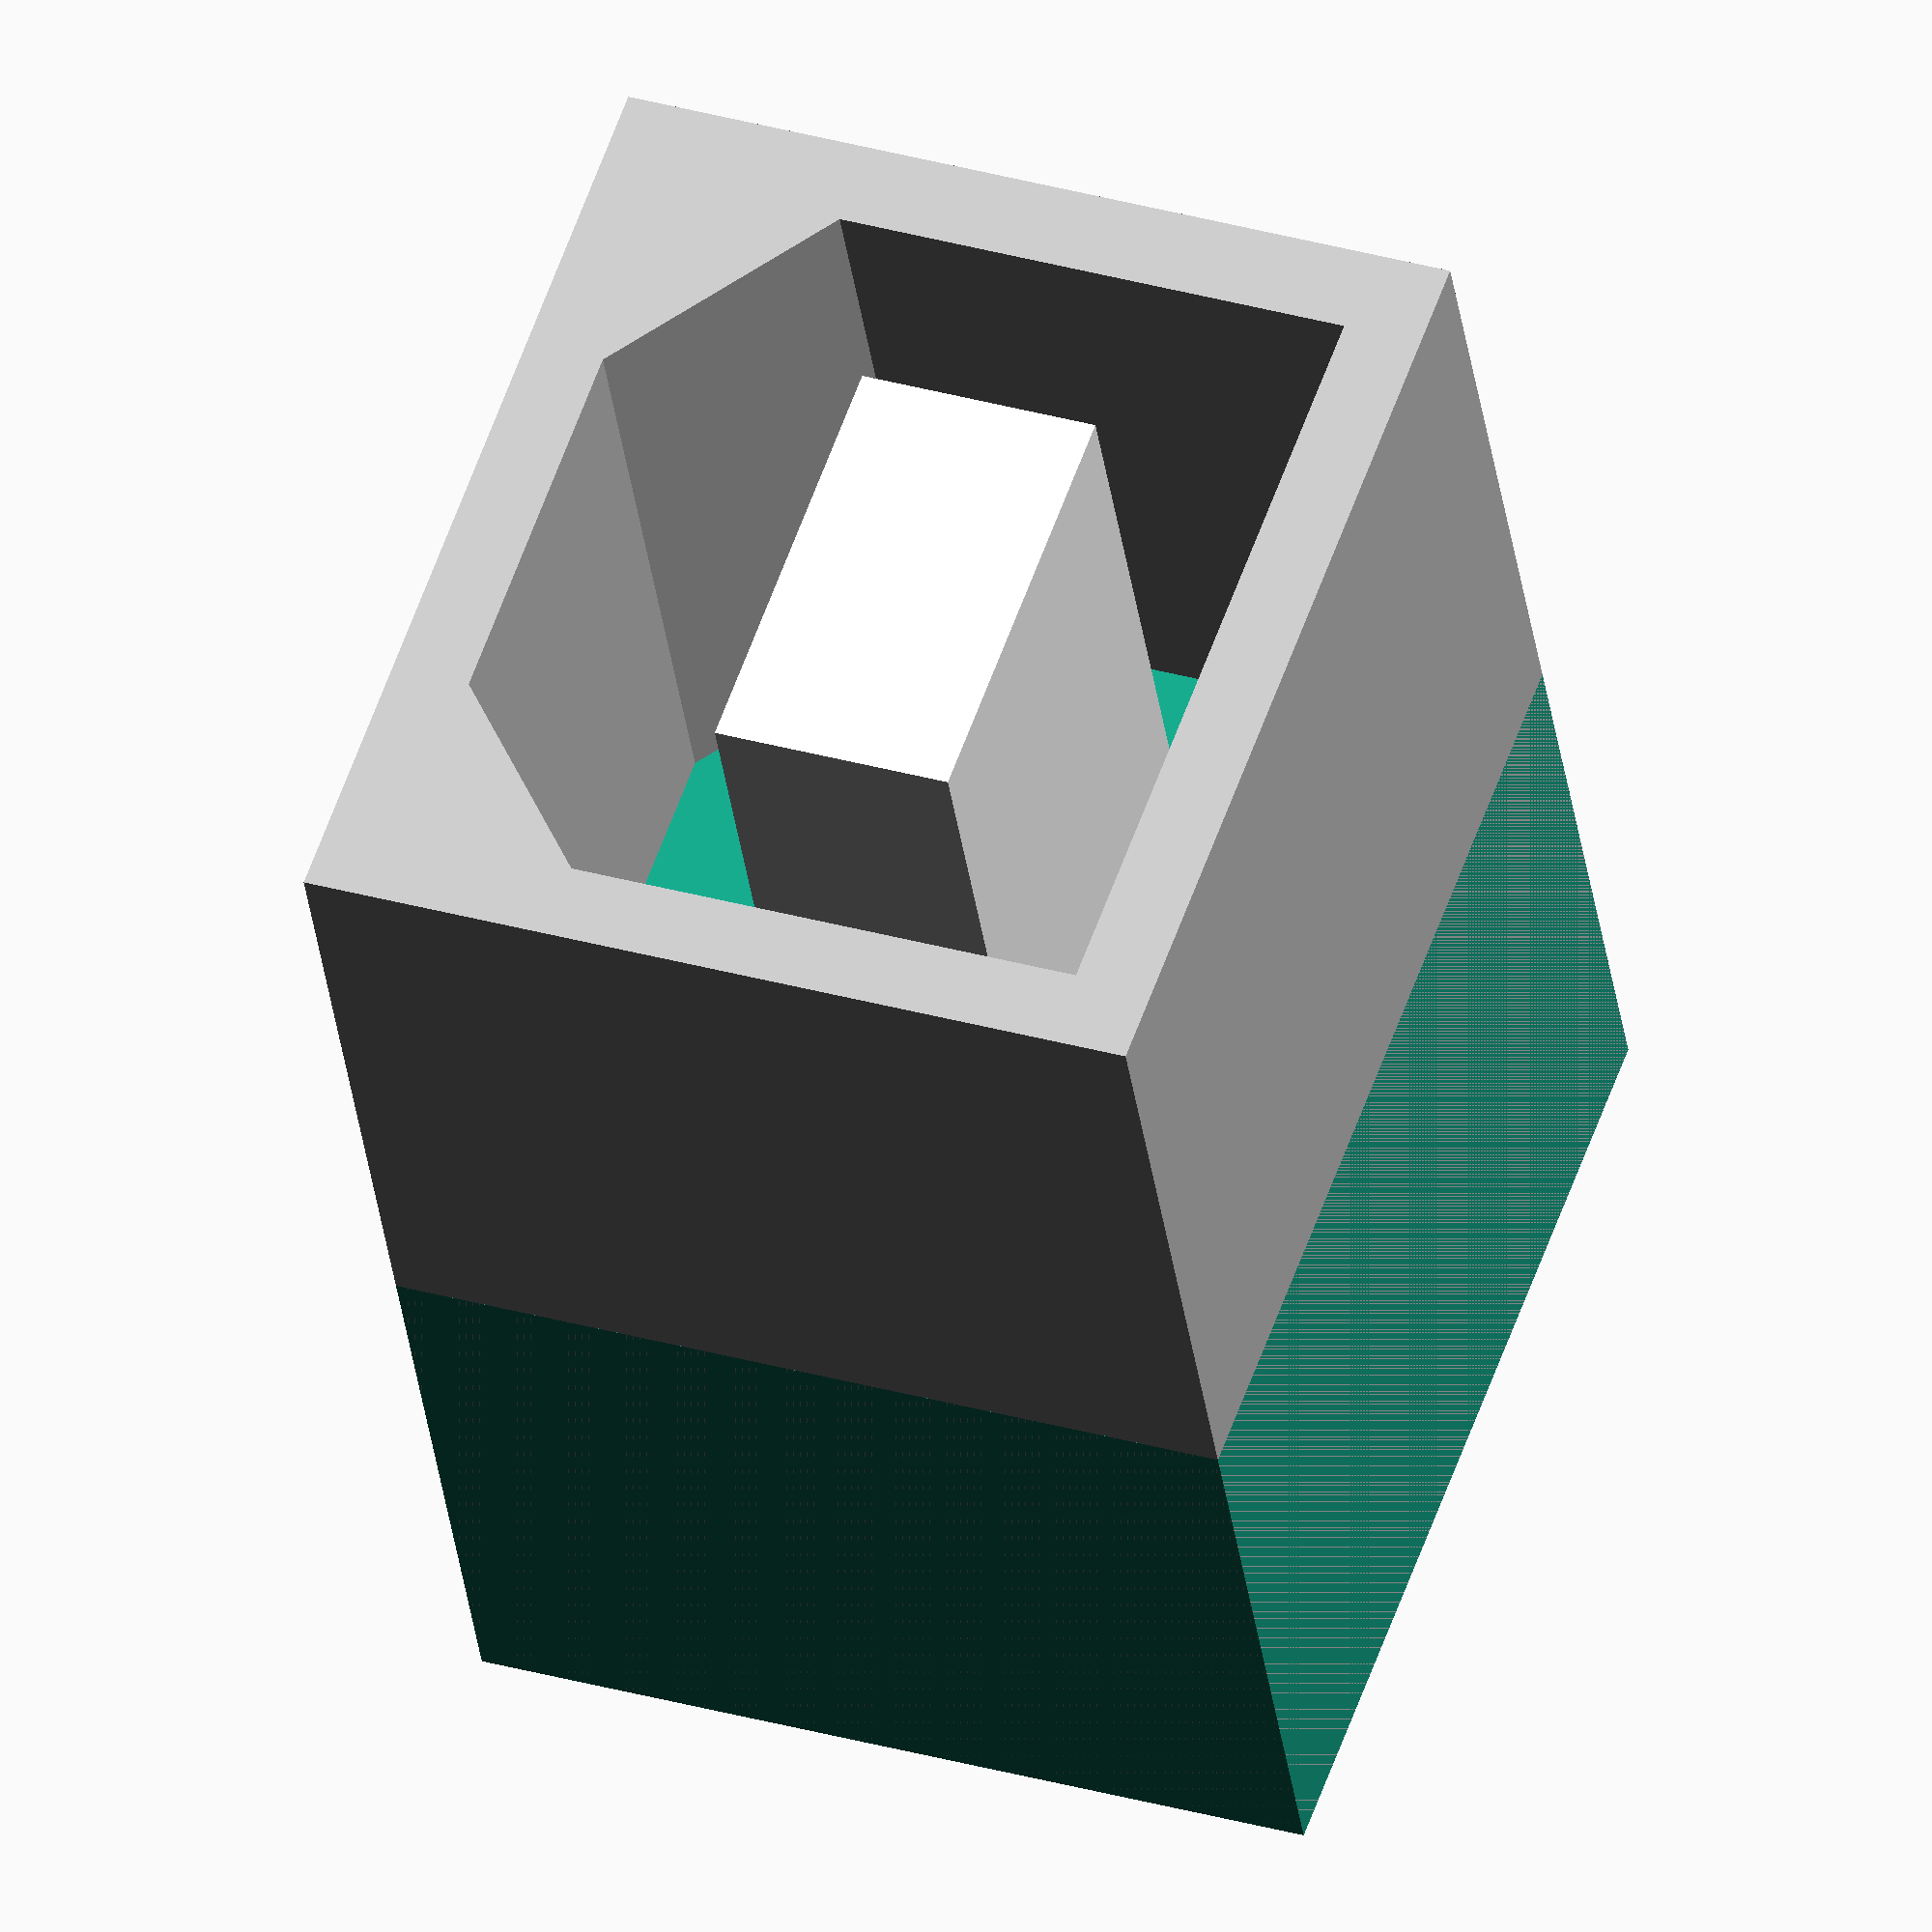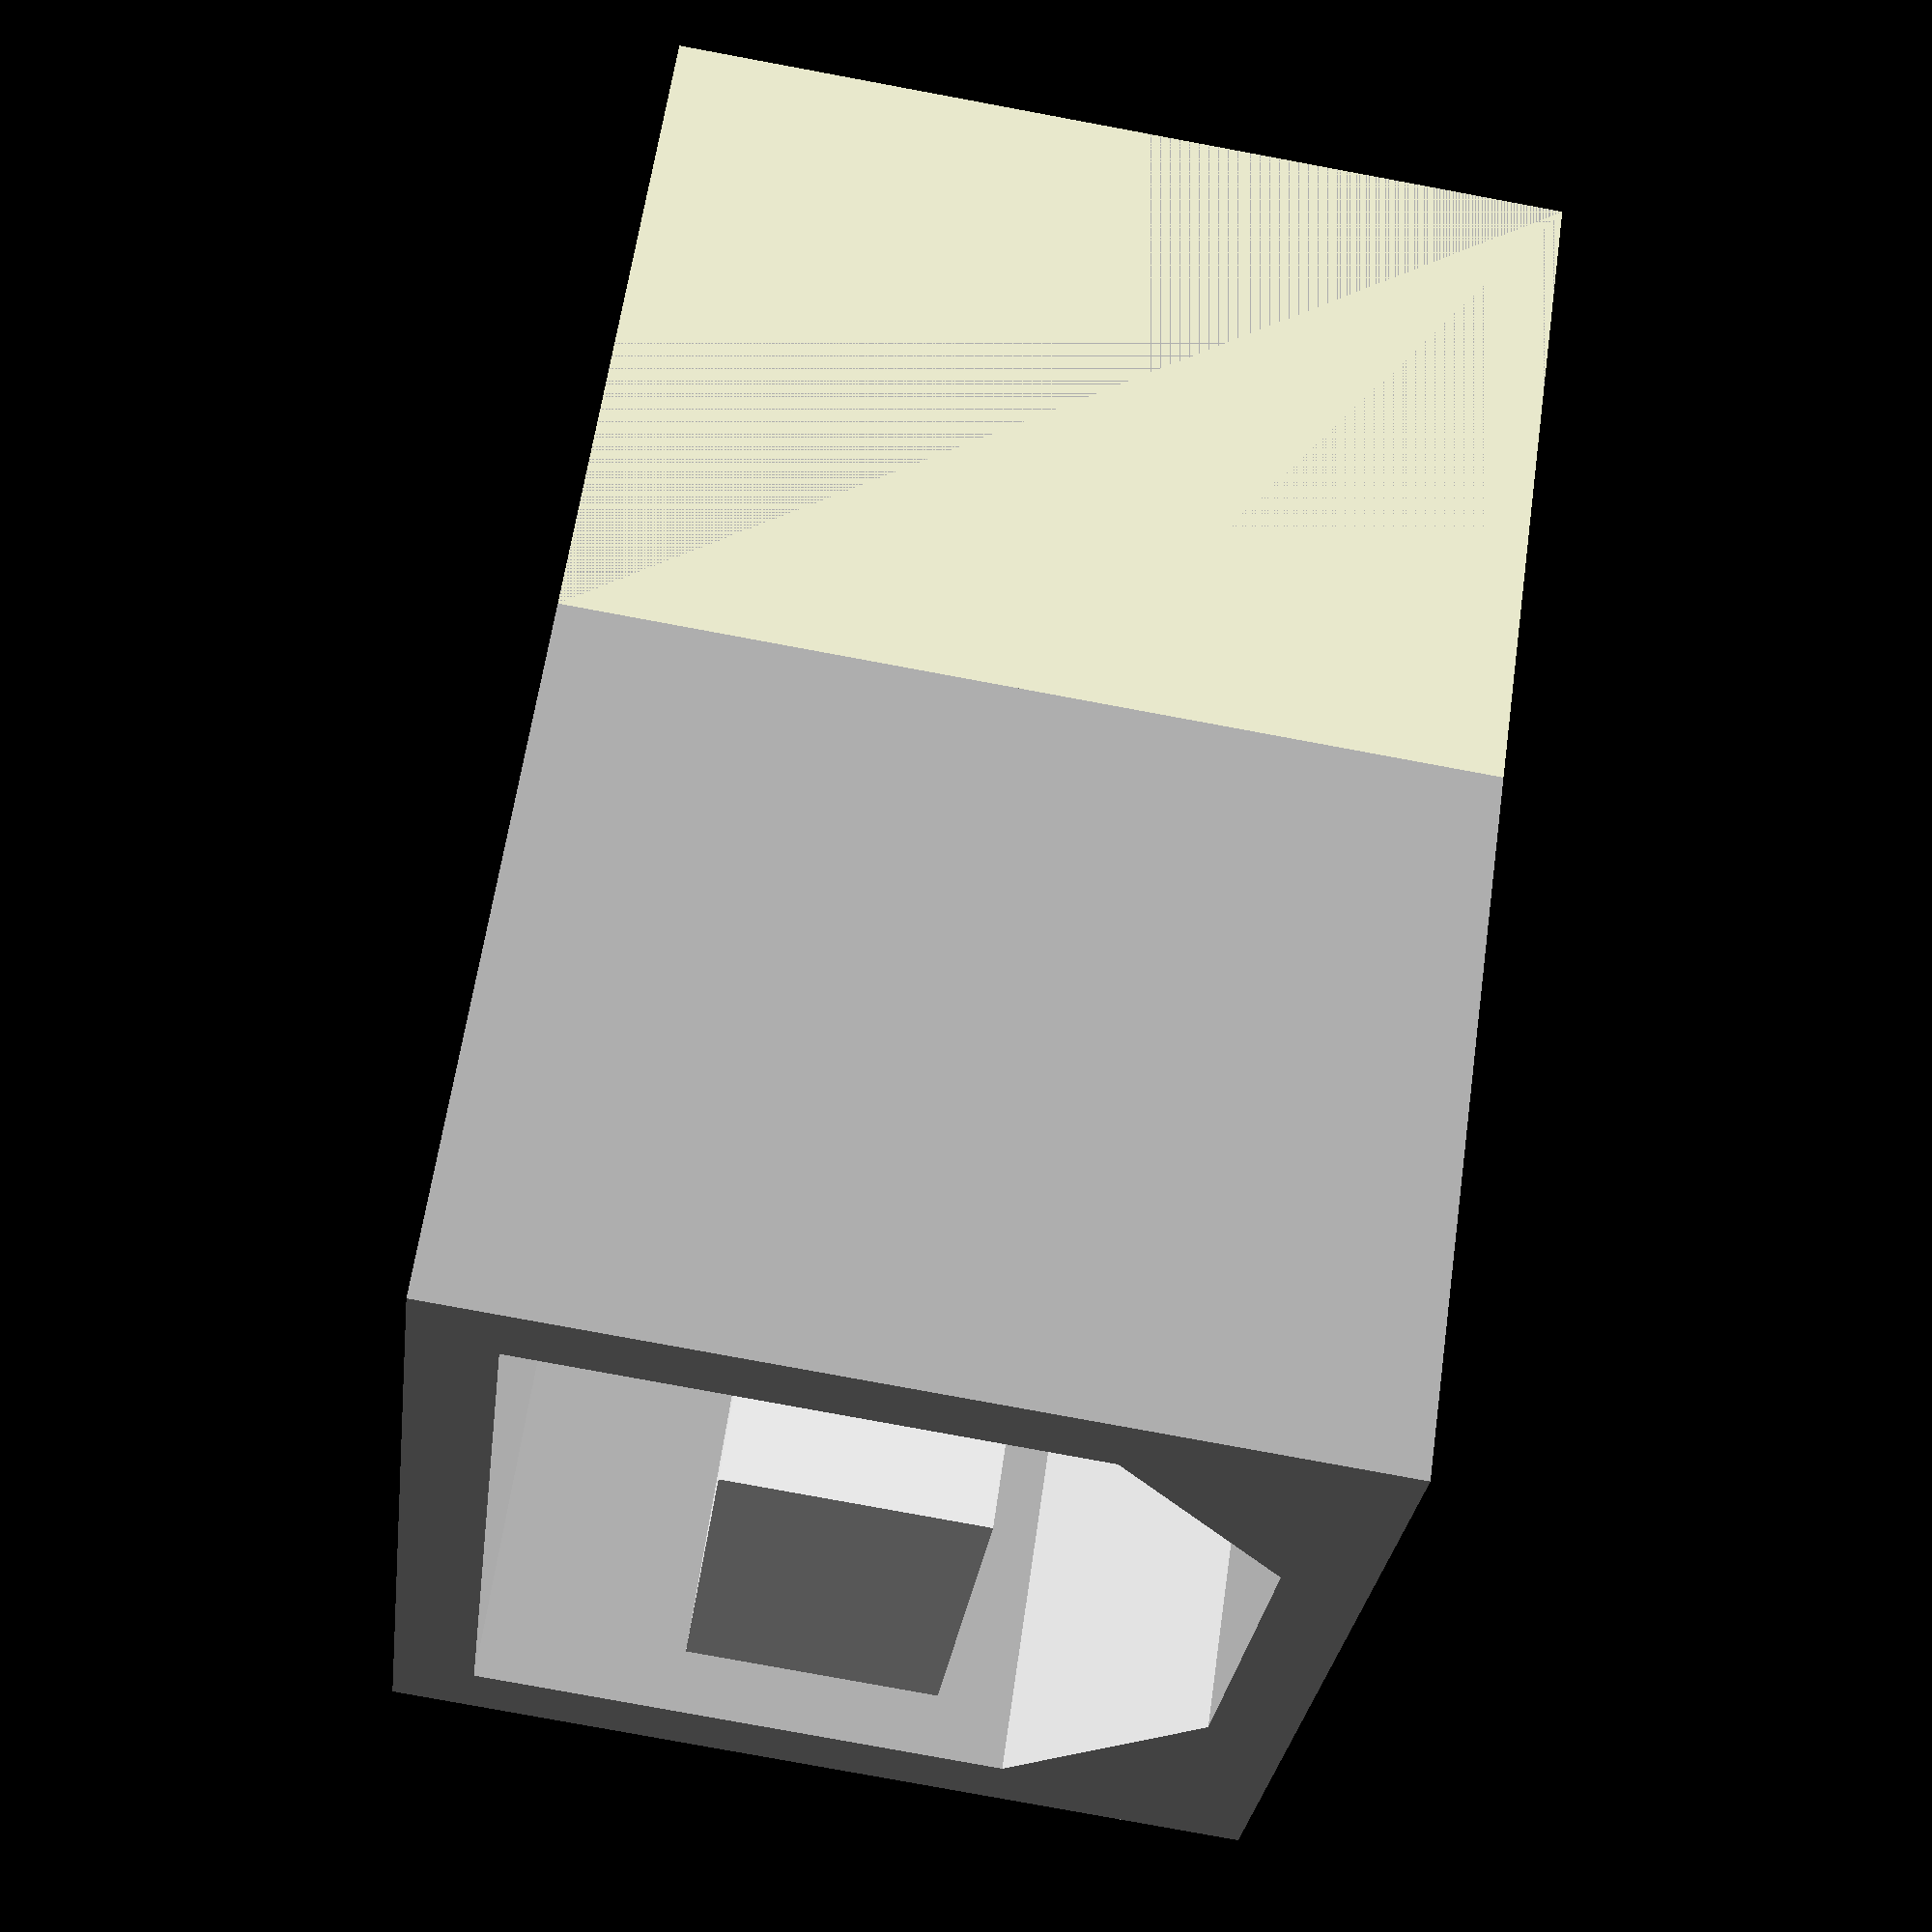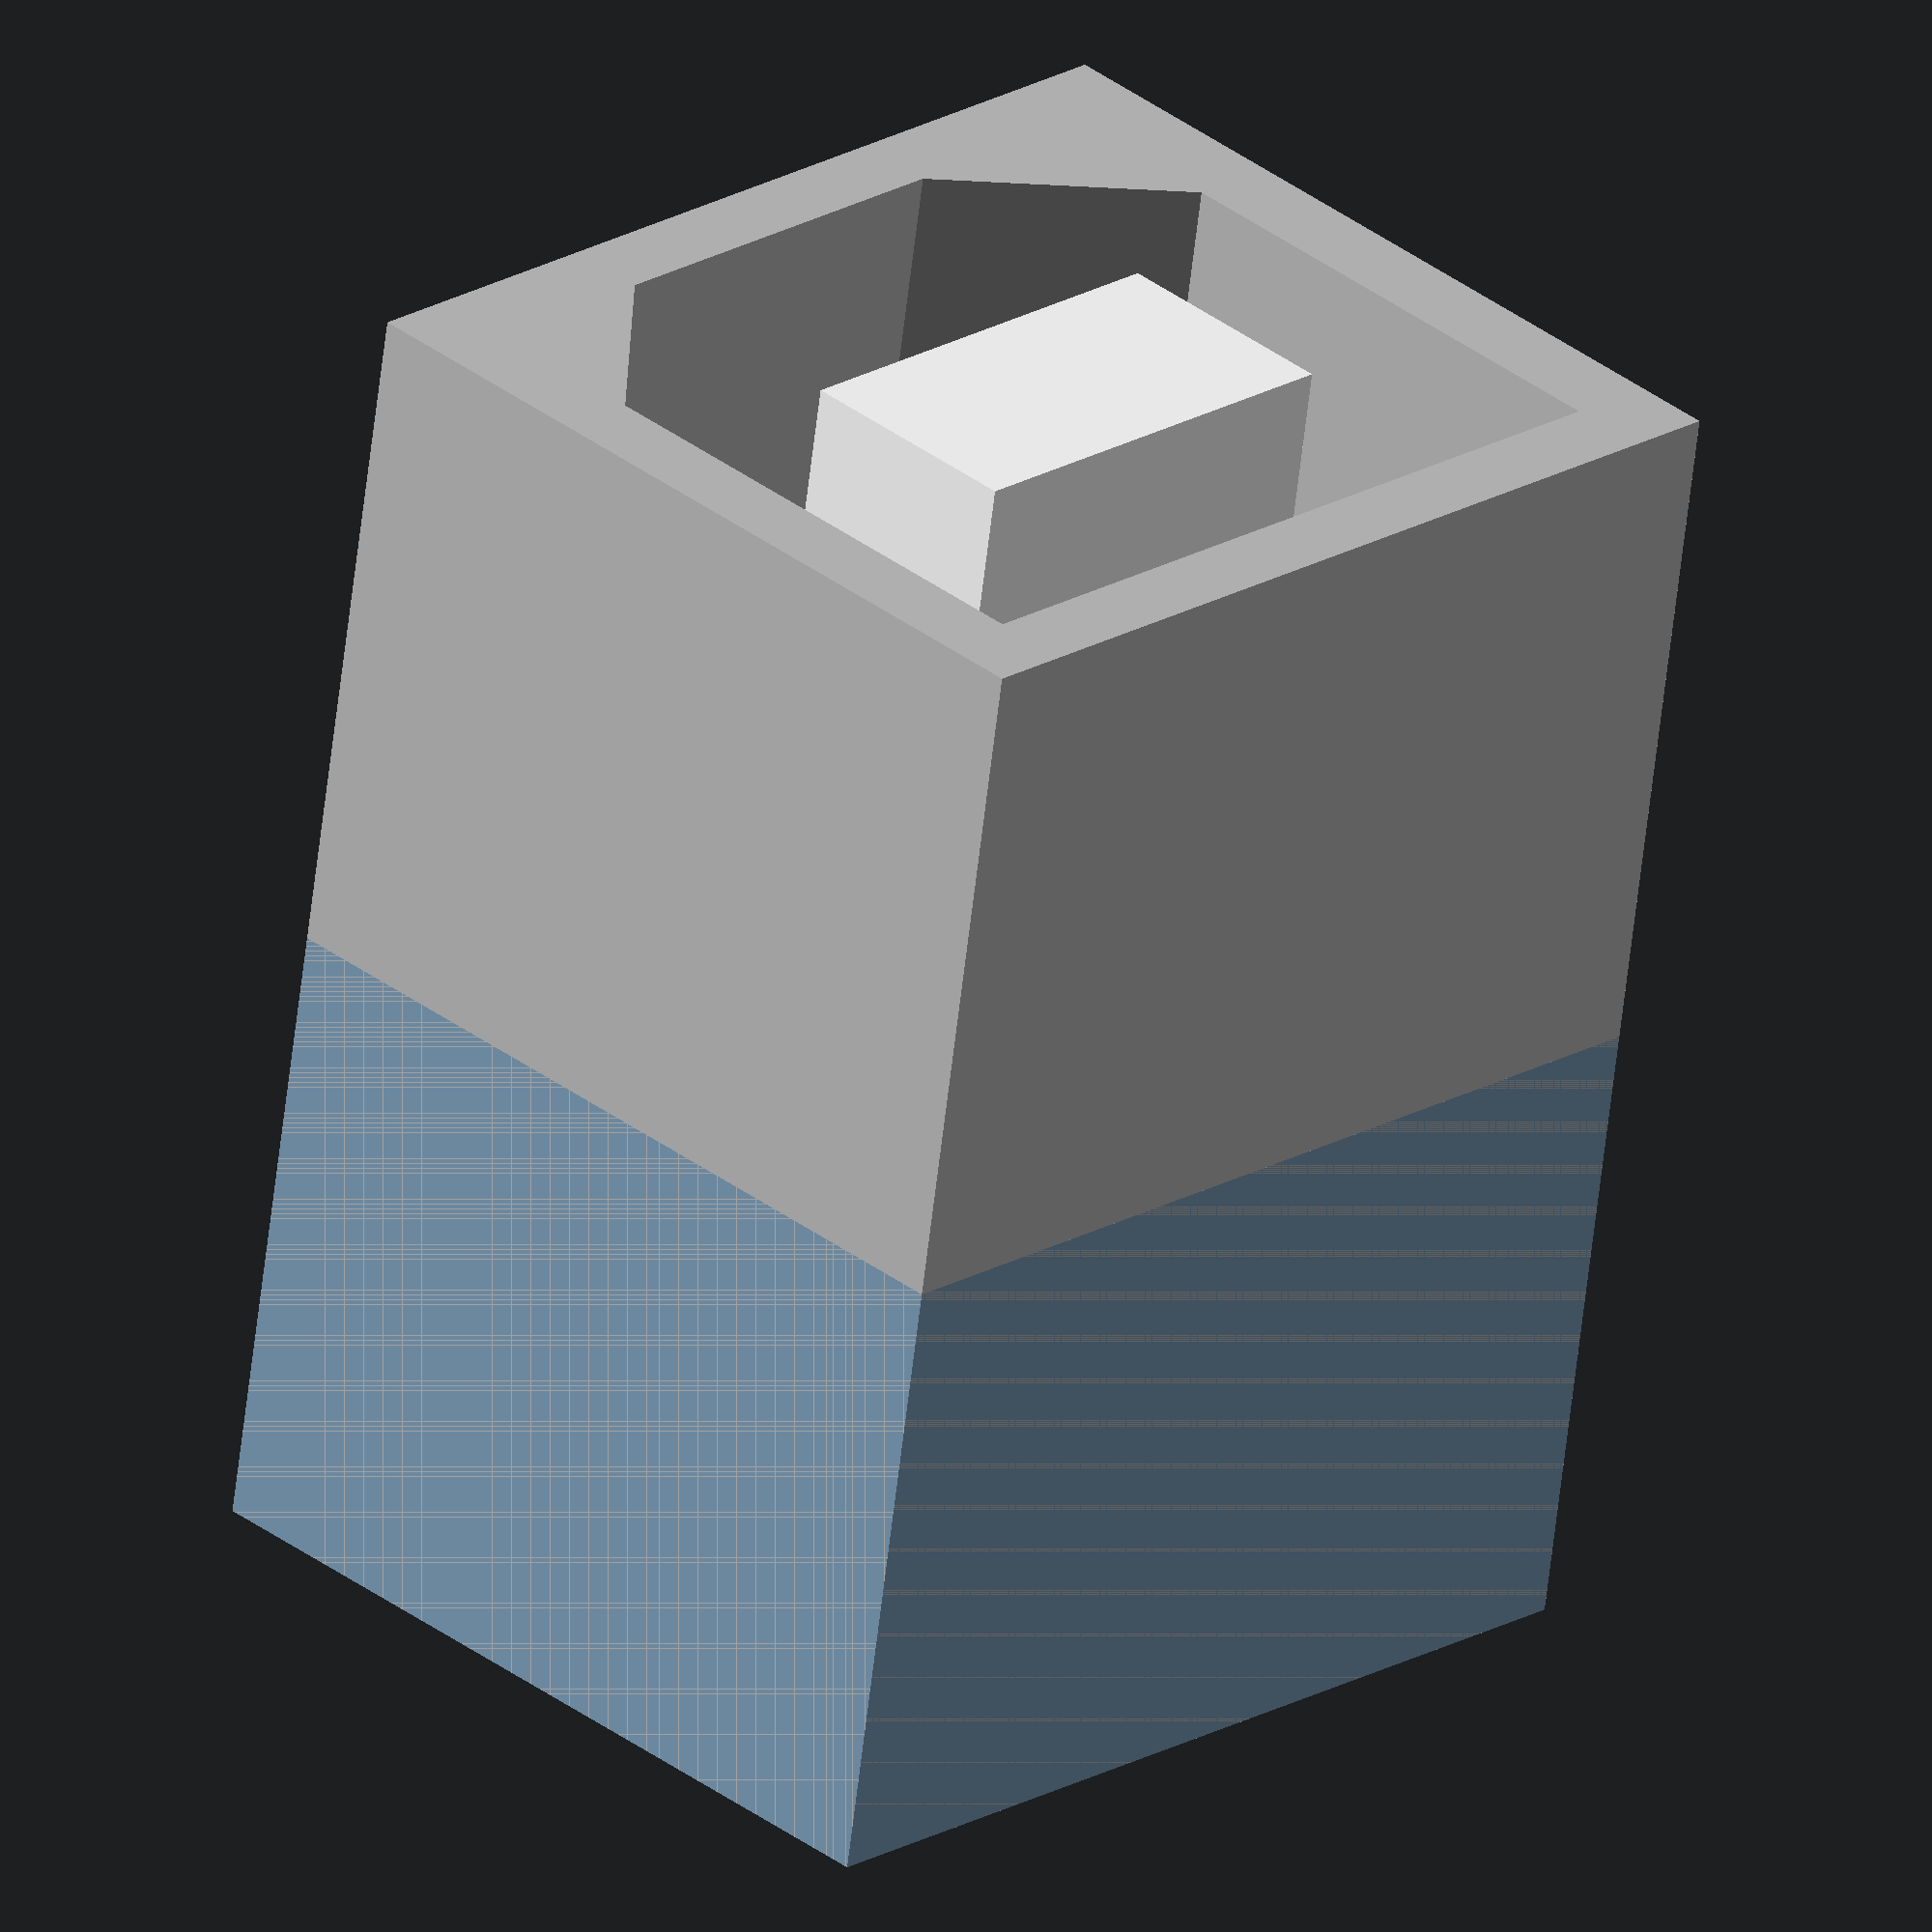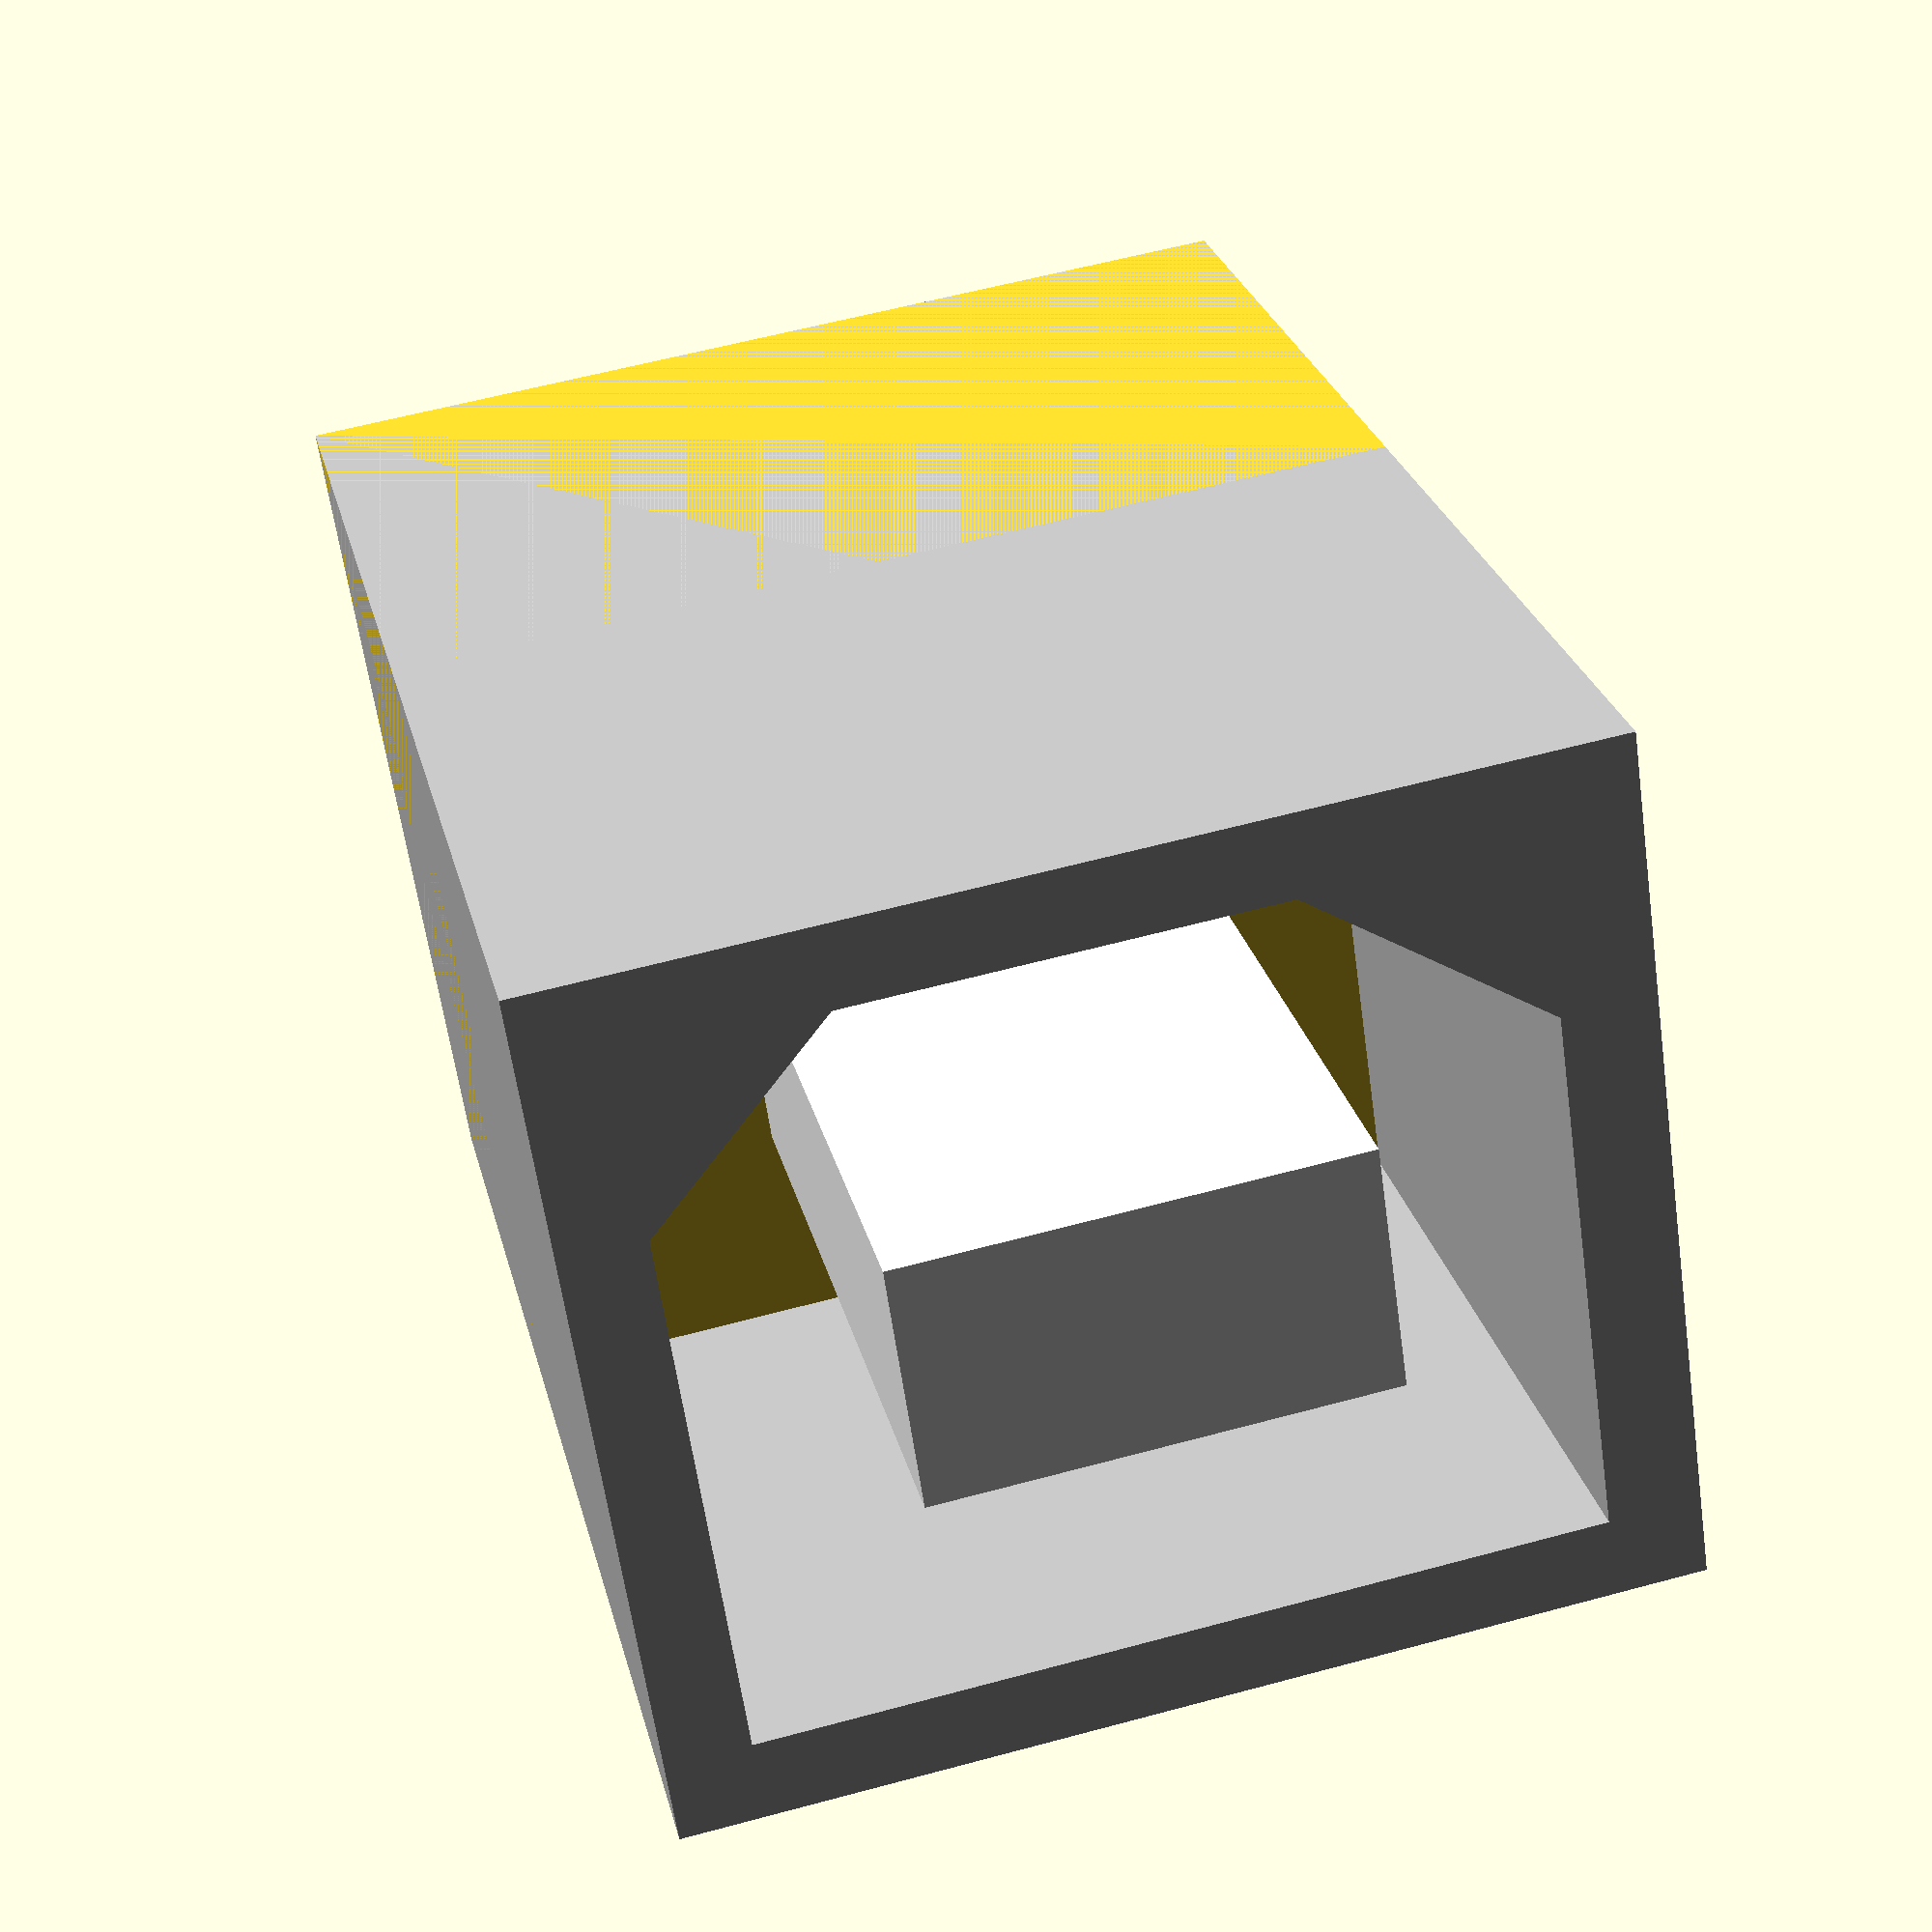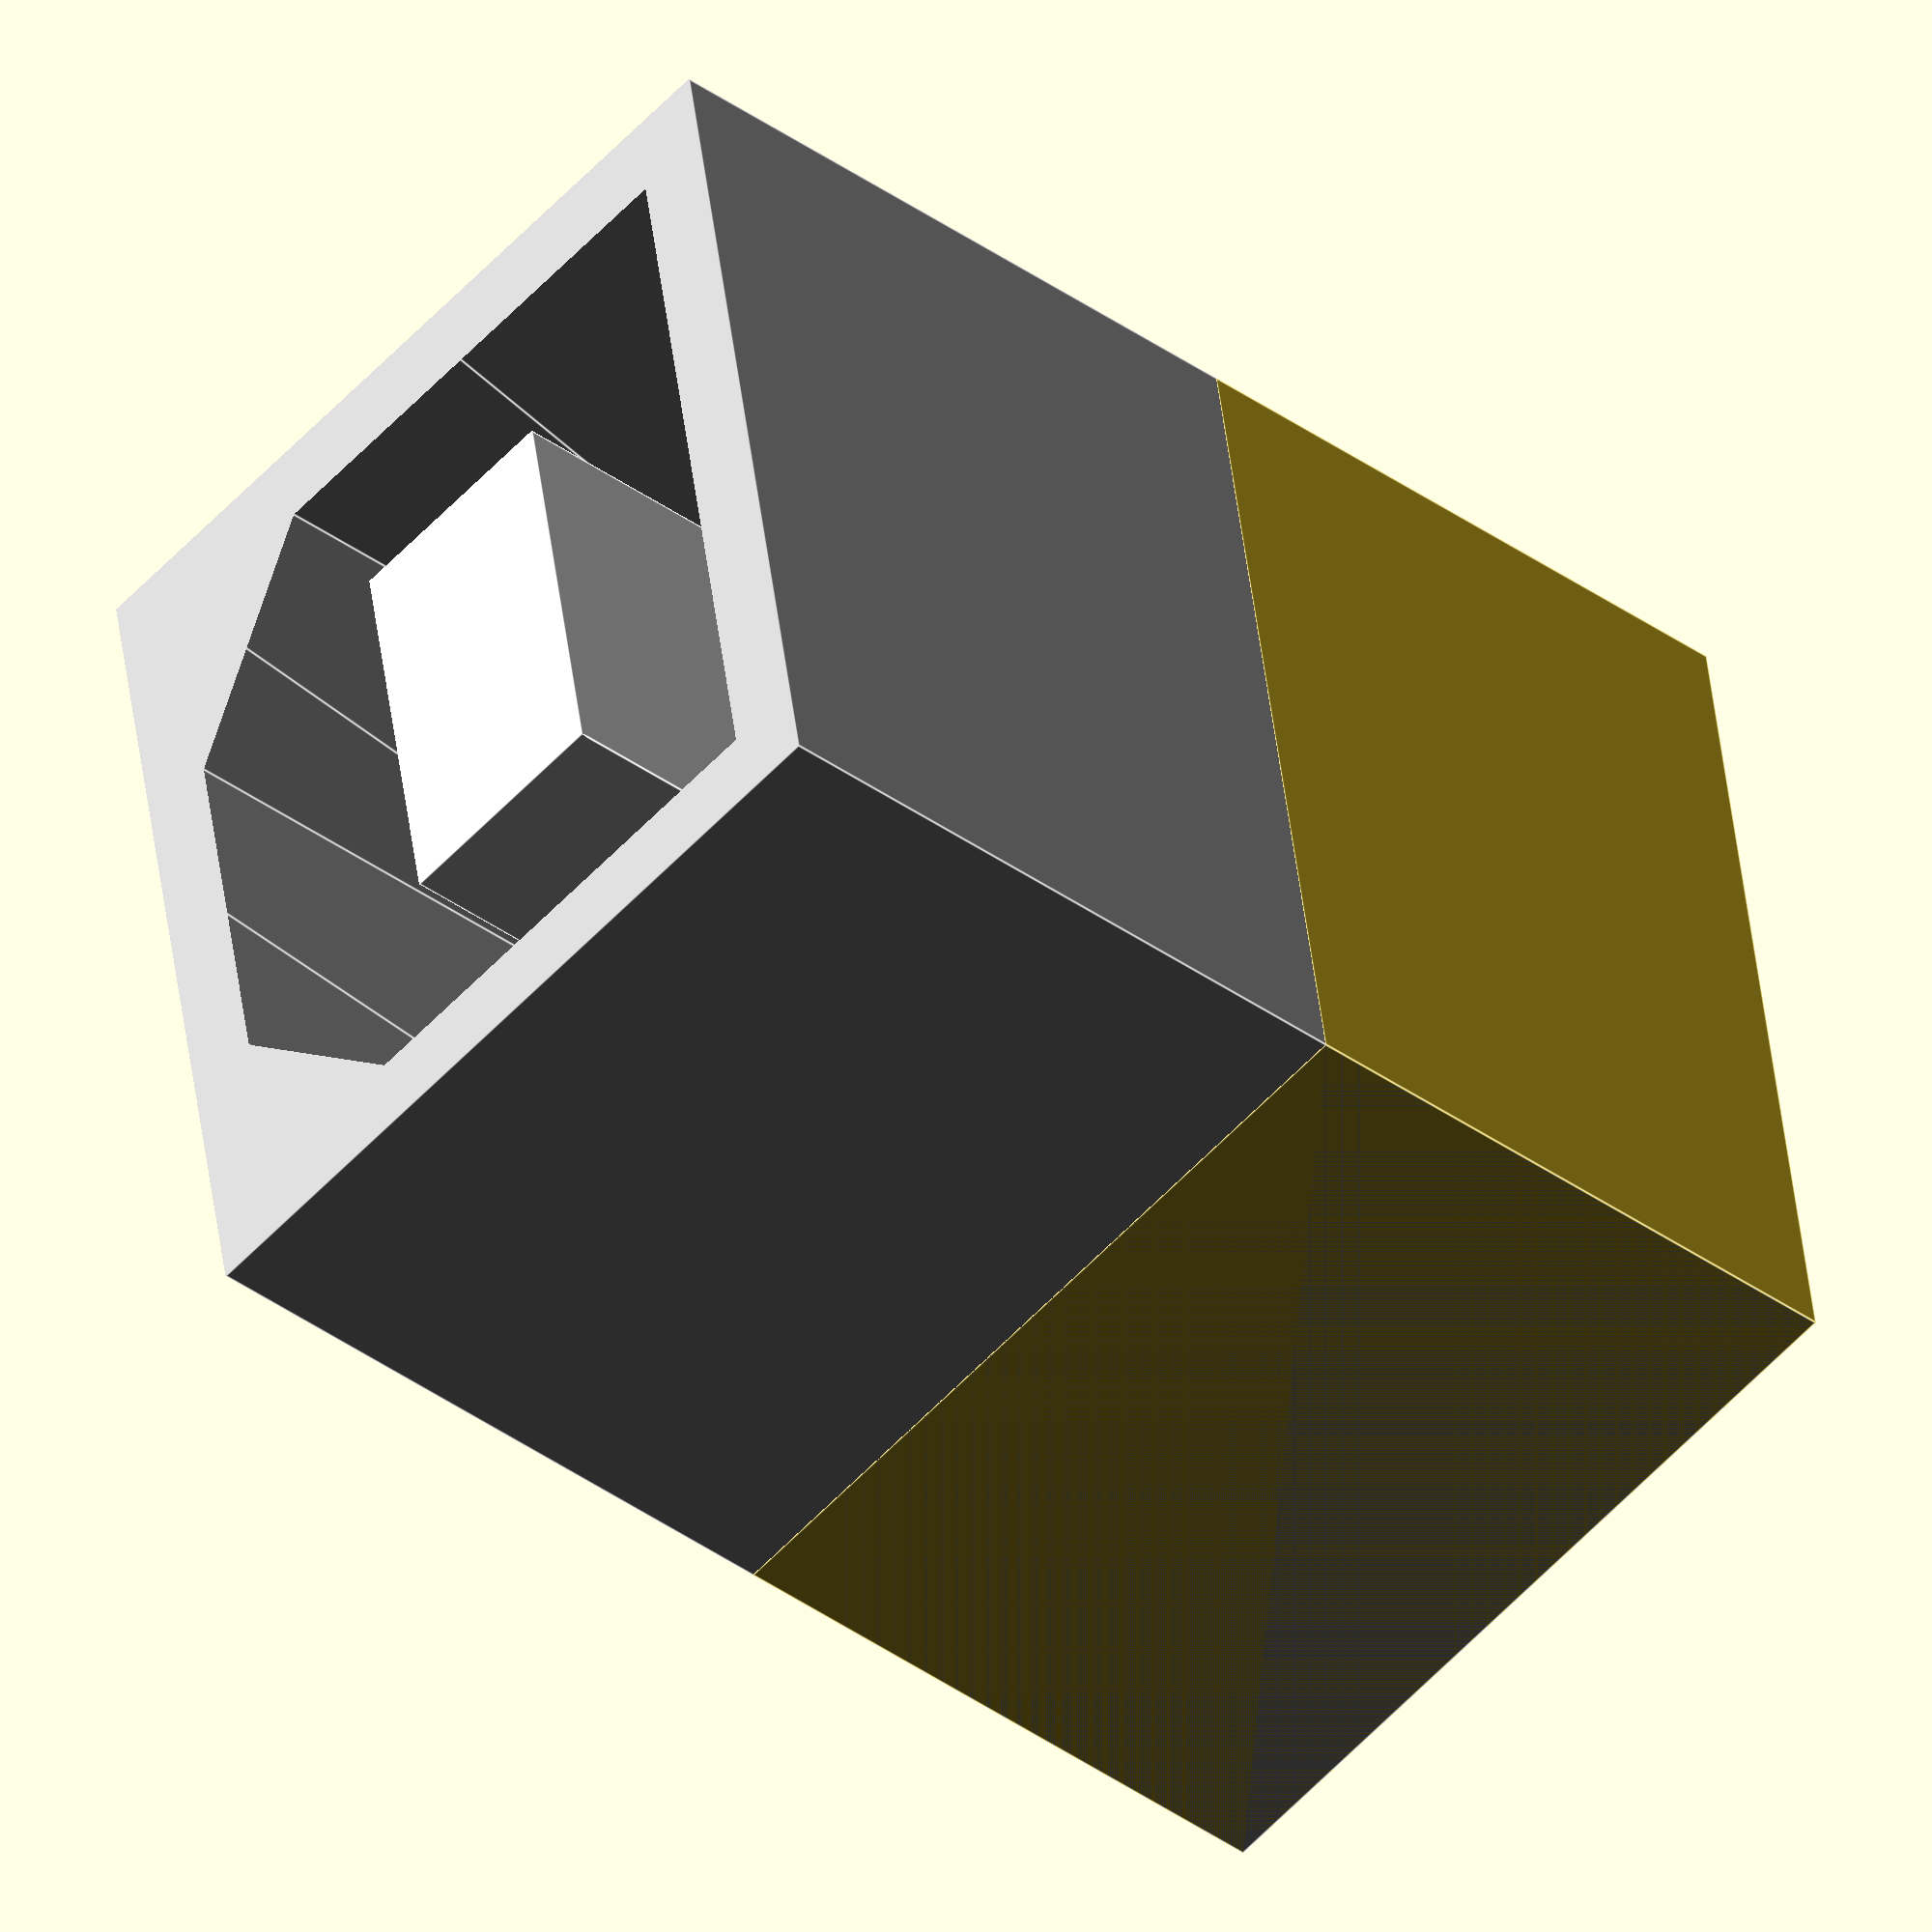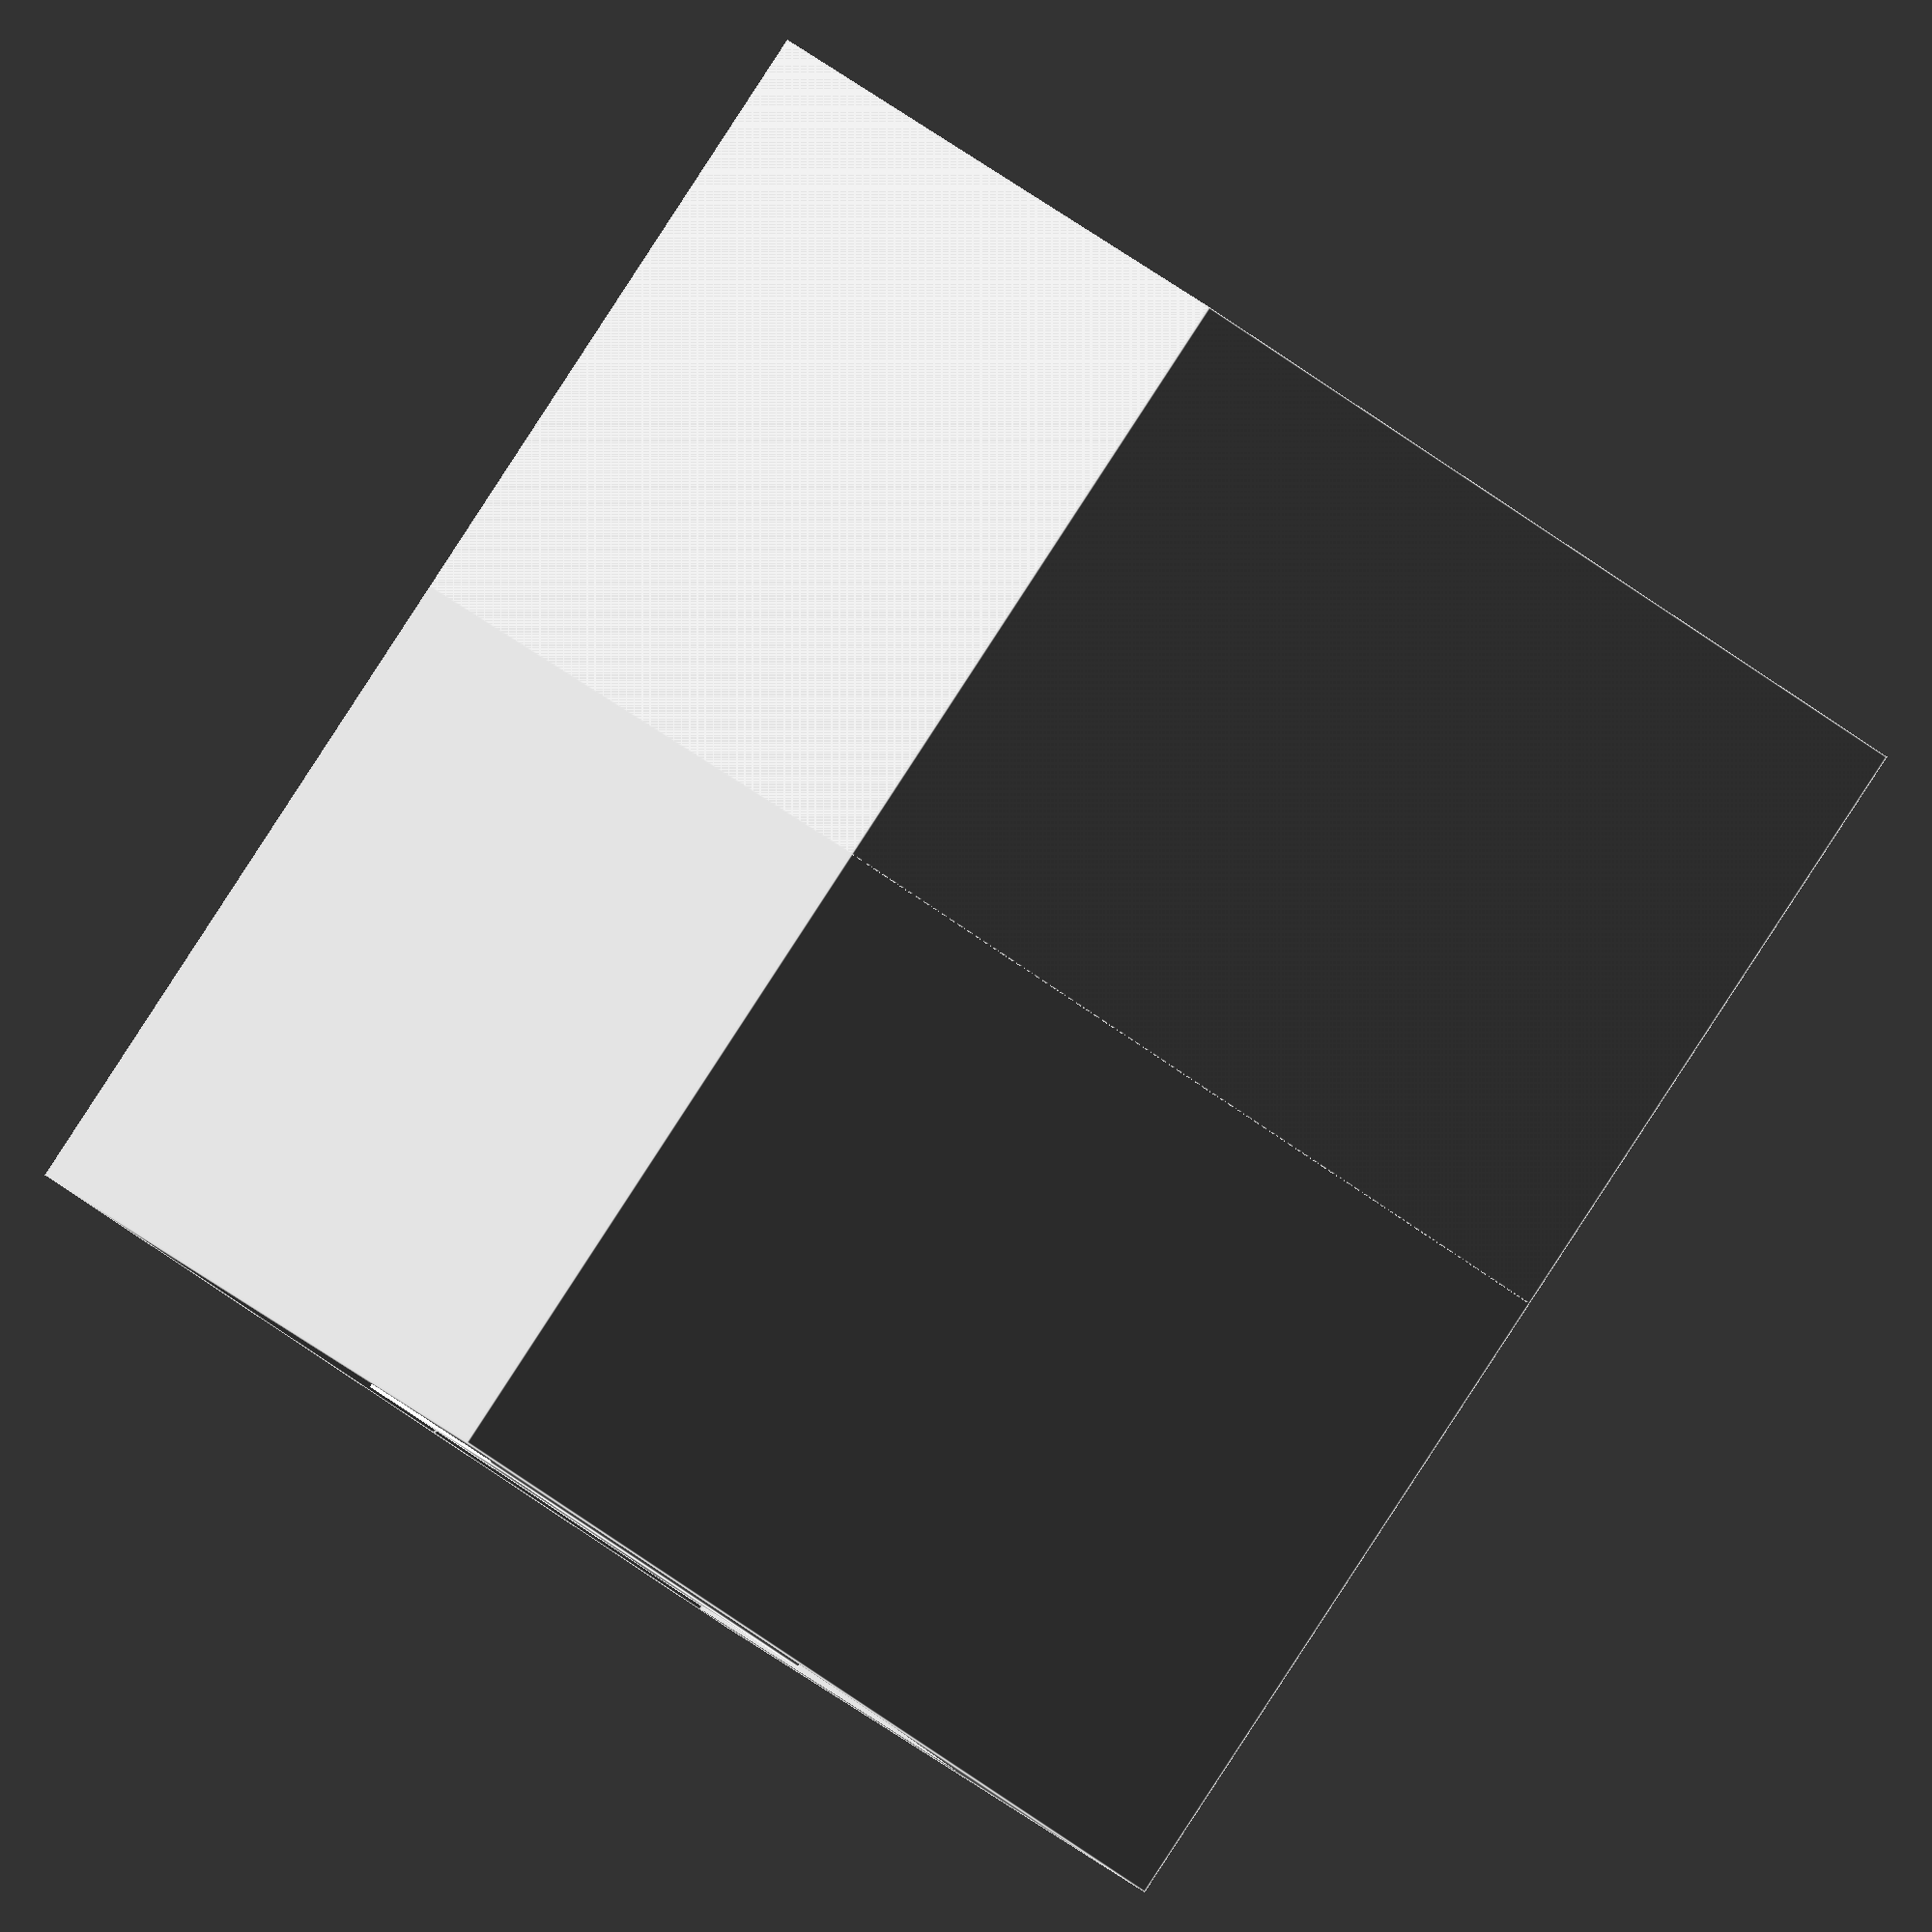
<openscad>
usb2();

module usb2(){


color("silver")
difference(){
cube([12.1,16.6,10.75]);



translate([1,-1,1])
rotate([90,0,0])
linear_extrude(40,center=true

){
polygon([
[0,0],
[10,0],
[10,6.6],
[7.3,8.75],
[2.3,8.75],
[0,6.6]
]);}}

color("white")
translate([6.1-2.75,0,3.5])
cube([5.5,16.6,3.05]);

translate([0,8.6,0])
cube([12.1,8,10.75]);
}
</openscad>
<views>
elev=325.9 azim=201.8 roll=110.7 proj=o view=wireframe
elev=79.1 azim=309.3 roll=259.5 proj=p view=solid
elev=325.4 azim=170.8 roll=135.6 proj=o view=solid
elev=241.4 azim=166.7 roll=171.9 proj=p view=wireframe
elev=232.8 azim=98.4 roll=40.7 proj=o view=edges
elev=159.7 azim=218.6 roll=208.7 proj=o view=edges
</views>
